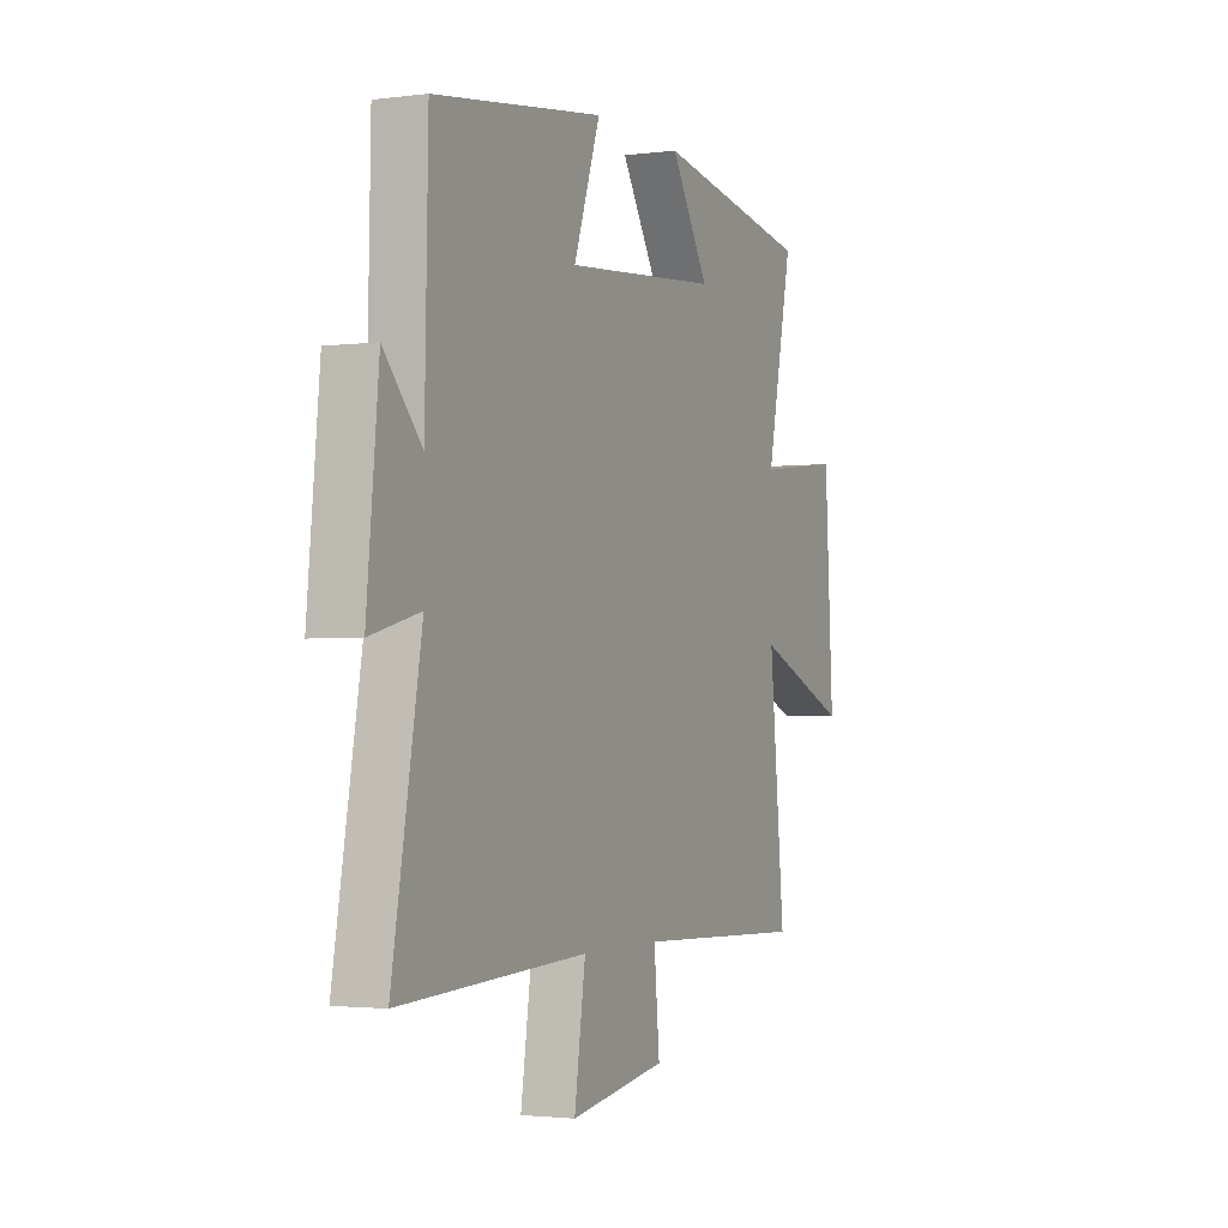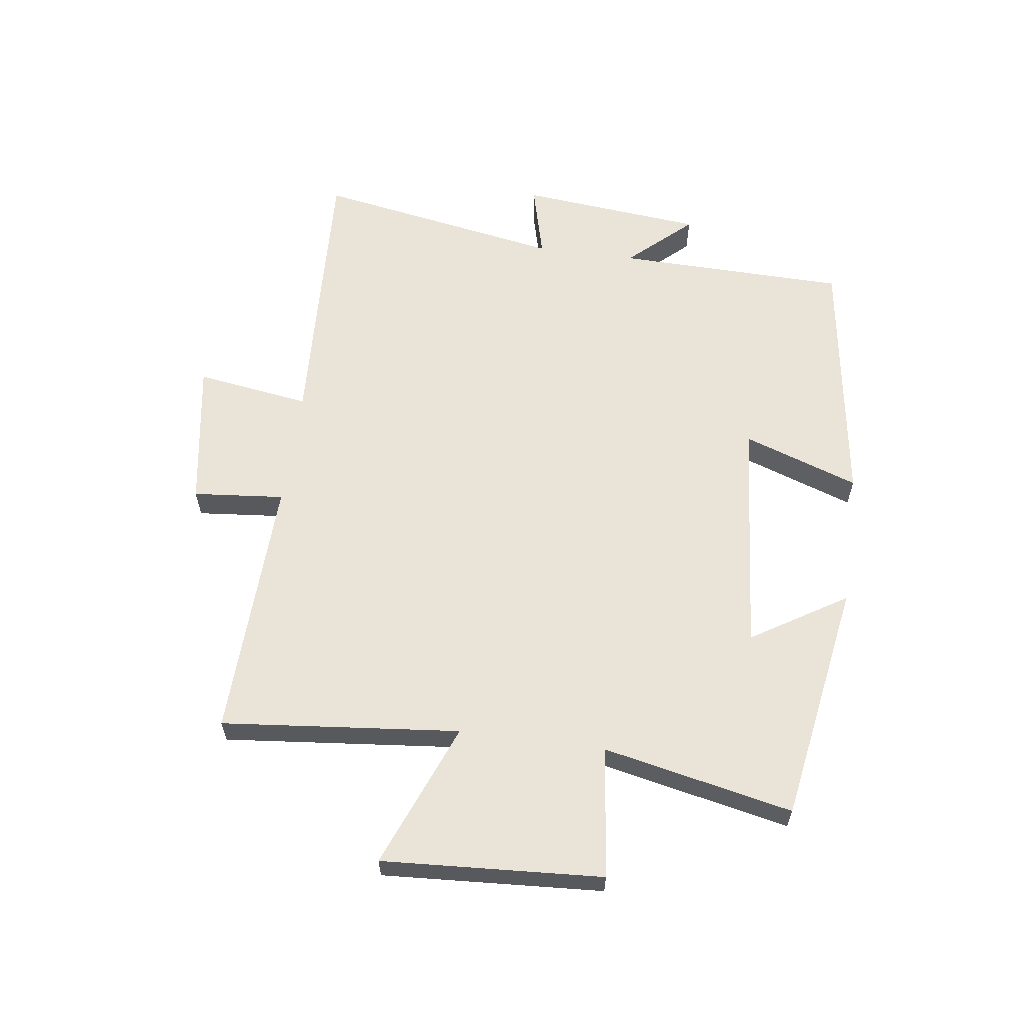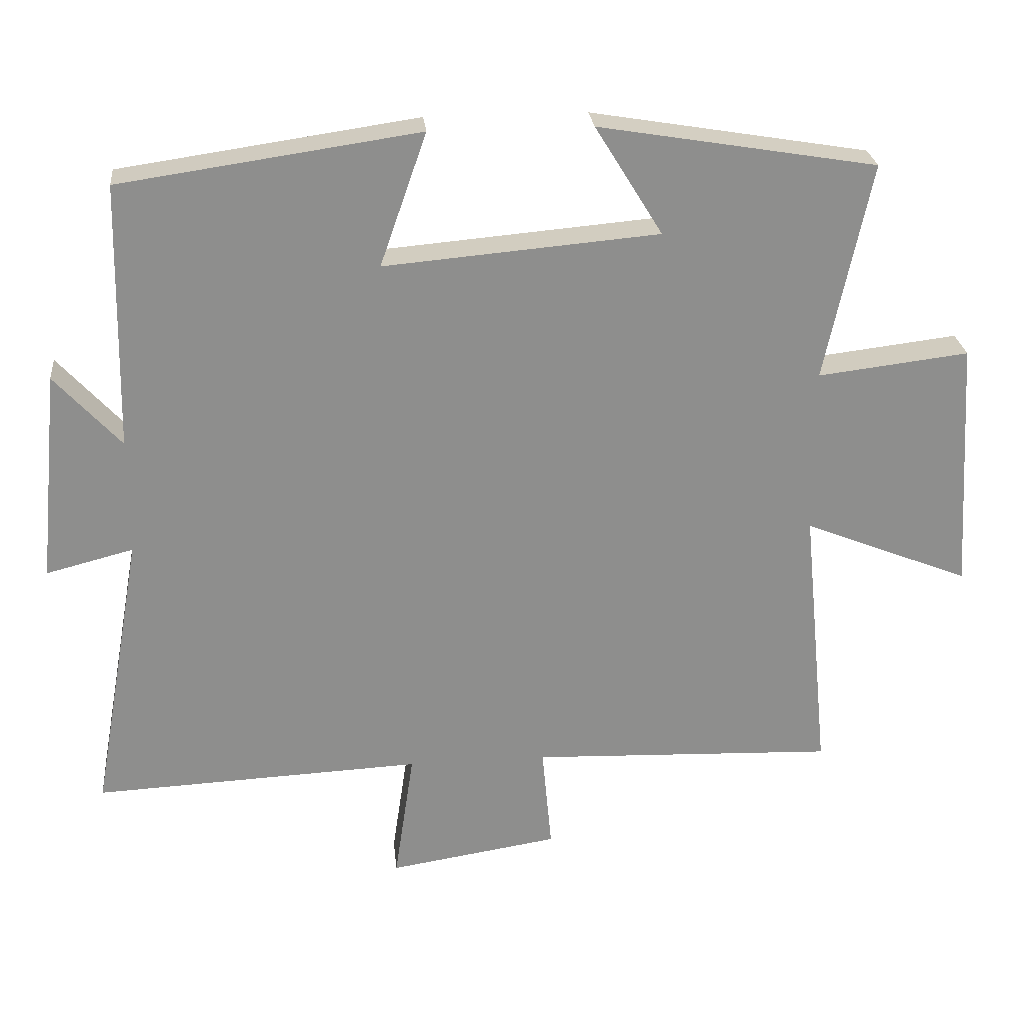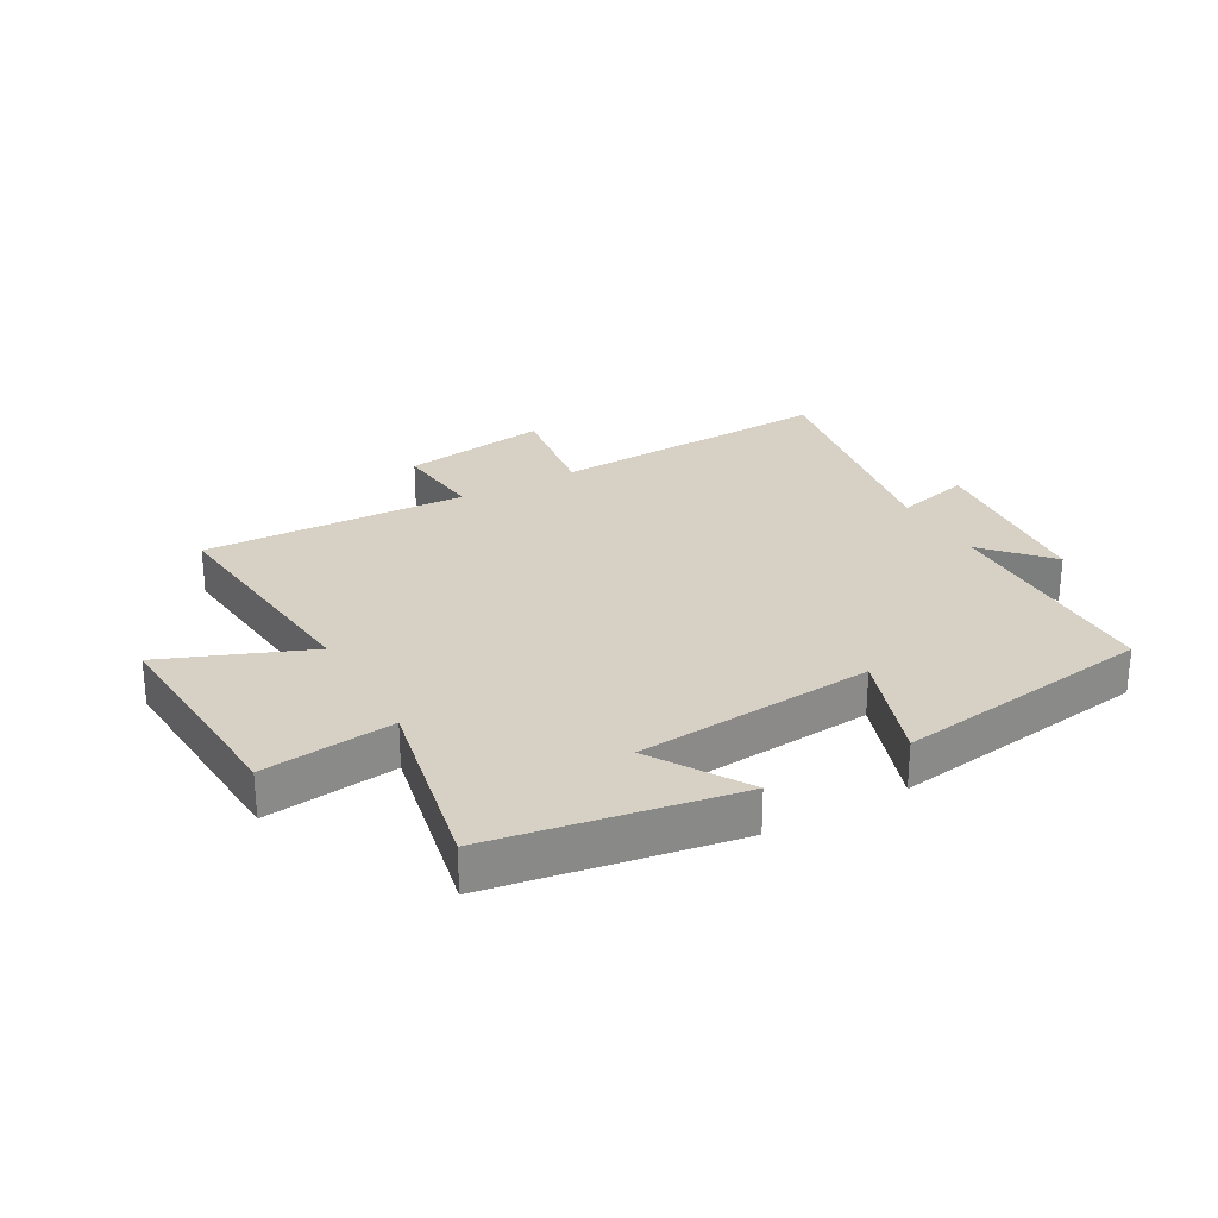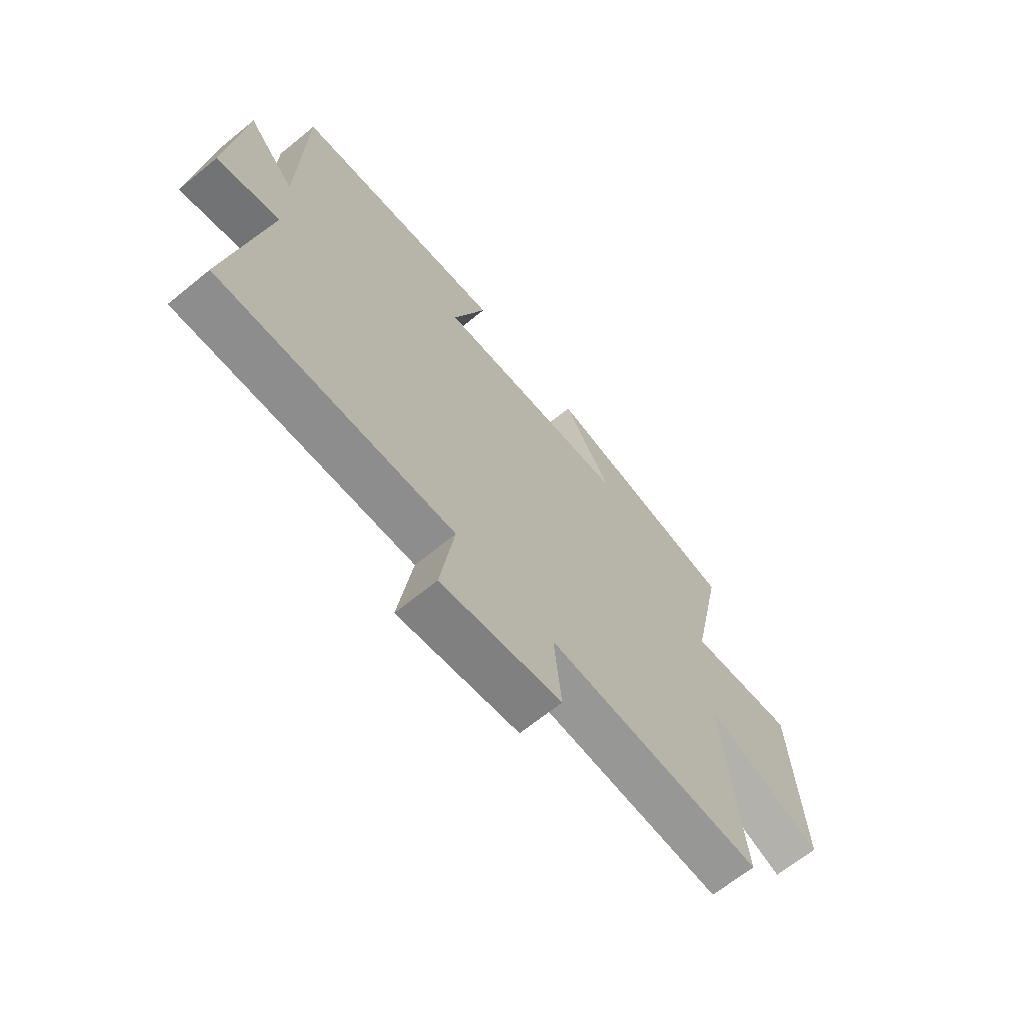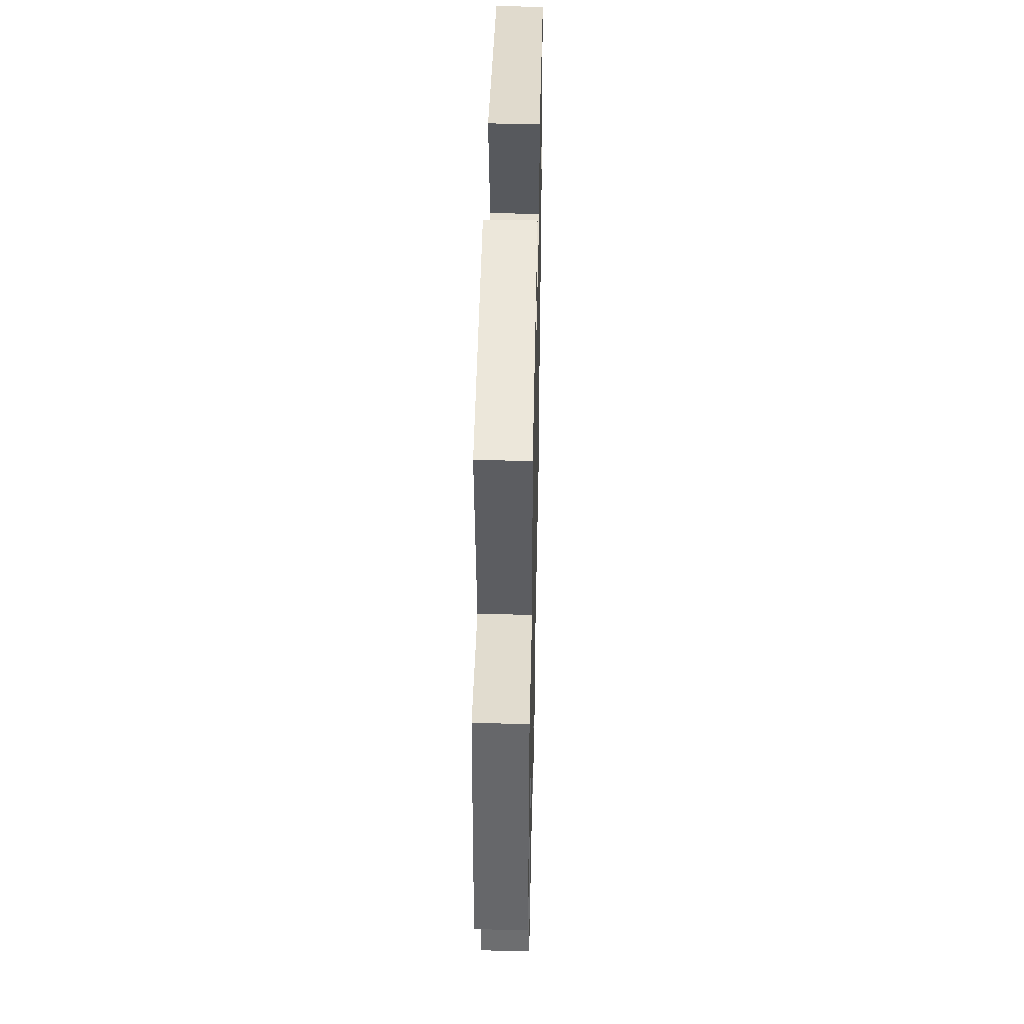
<metadata>
{"format":"obj","ext":"obj","renderer":"f3d","projection":"perspective","resolution":1024,"background":"white","views":[{"elev":-2.3,"azim":114.6,"up":"+Z"},{"elev":60.8,"azim":-82.3,"up":"+Y"},{"elev":25.6,"azim":174.3,"up":"+Z"},{"elev":26.9,"azim":-29.4,"up":"+Y"},{"elev":-66.6,"azim":129.3,"up":"+Z"},{"elev":41.3,"azim":-88.8,"up":"+Z"}]}
</metadata>
<code>
v -0.539 0.07 -0.516
v -0.5 0.07 -0.122
v -0.739 0.07 -0.218
v -0.717 0.07 0.146
v -0.5 0.07 0.12
v -0.566 0.07 0.433
v -0.167 0.07 0.5
v -0.264 0.07 0.343
v 0.13 0.07 0.309
v 0.063 0.07 0.5
v 0.492 0.07 0.438
v 0.5 0.07 0.056
v 0.595 0.07 0.16
v 0.625 0.07 -0.144
v 0.5 0.07 -0.112
v 0.573 0.07 -0.522
v 0.101 0.07 -0.5
v 0.129 0.07 -0.689
v -0.115 0.07 -0.651
v -0.101 0.07 -0.5
v -0.539 0 -0.516
v -0.5 0 -0.122
v -0.739 0 -0.218
v -0.717 0 0.146
v -0.5 0 0.12
v -0.566 0 0.433
v -0.167 0 0.5
v -0.264 0 0.343
v 0.13 0 0.309
v 0.063 0 0.5
v 0.492 0 0.438
v 0.5 0 0.056
v 0.595 0 0.16
v 0.625 0 -0.144
v 0.5 0 -0.112
v 0.573 0 -0.522
v 0.101 0 -0.5
v 0.129 0 -0.689
v -0.115 0 -0.651
v -0.101 0 -0.5
f 17 18 19 20
f 15 16 17
f 15 17 20
f 12 13 14 15
f 9 10 11 12
f 8 9 12 15
f 5 6 7 8
f 5 8 15 20
f 2 3 4 5
f 20 1 2
f 2 5 20
f 40 39 38 37
f 37 36 35
f 40 37 35
f 35 34 33 32
f 32 31 30 29
f 35 32 29 28
f 28 27 26 25
f 40 35 28 25
f 25 24 23 22
f 22 21 40
f 40 25 22
f 1 21 22 2
f 2 22 23 3
f 3 23 24 4
f 4 24 25 5
f 5 25 26 6
f 6 26 27 7
f 7 27 28 8
f 8 28 29 9
f 9 29 30 10
f 10 30 31 11
f 11 31 32 12
f 12 32 33 13
f 13 33 34 14
f 14 34 35 15
f 15 35 36 16
f 16 36 37 17
f 17 37 38 18
f 18 38 39 19
f 19 39 40 20
f 20 40 21 1

</code>
